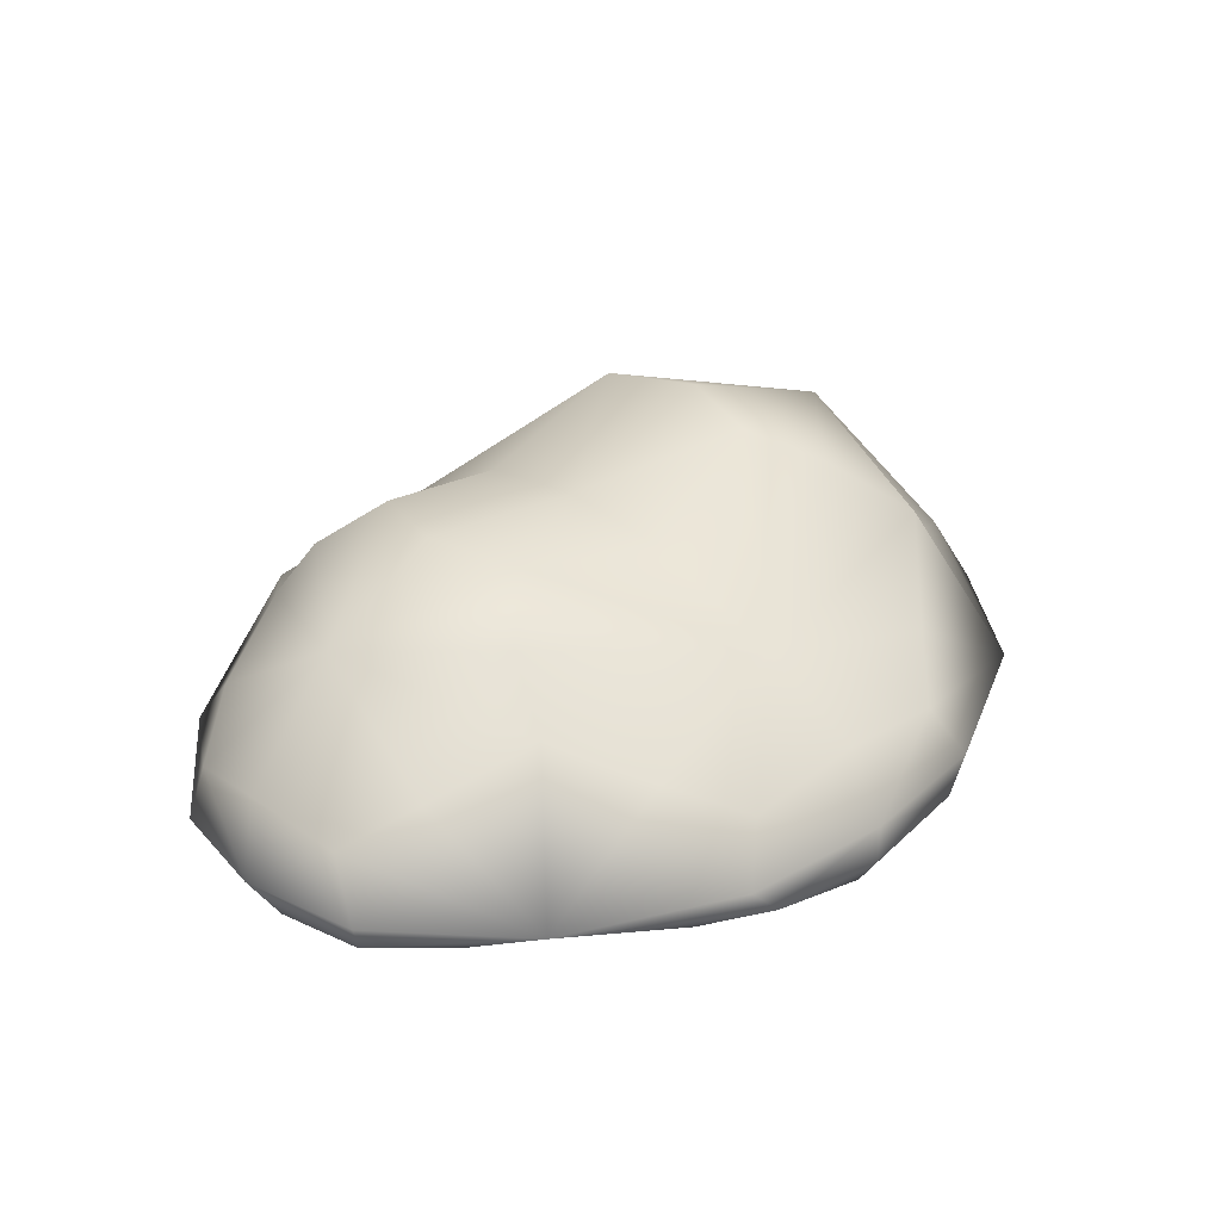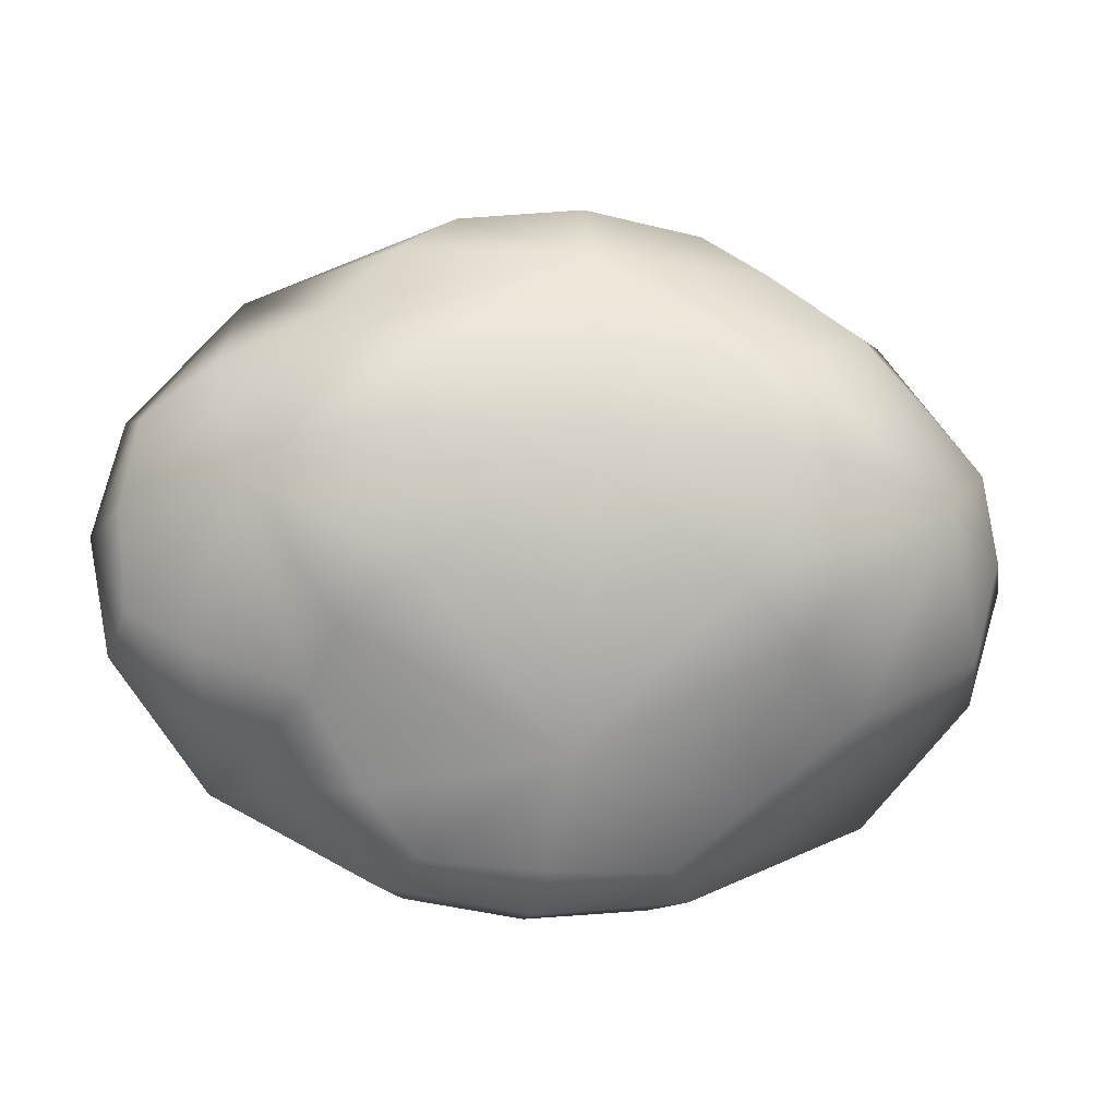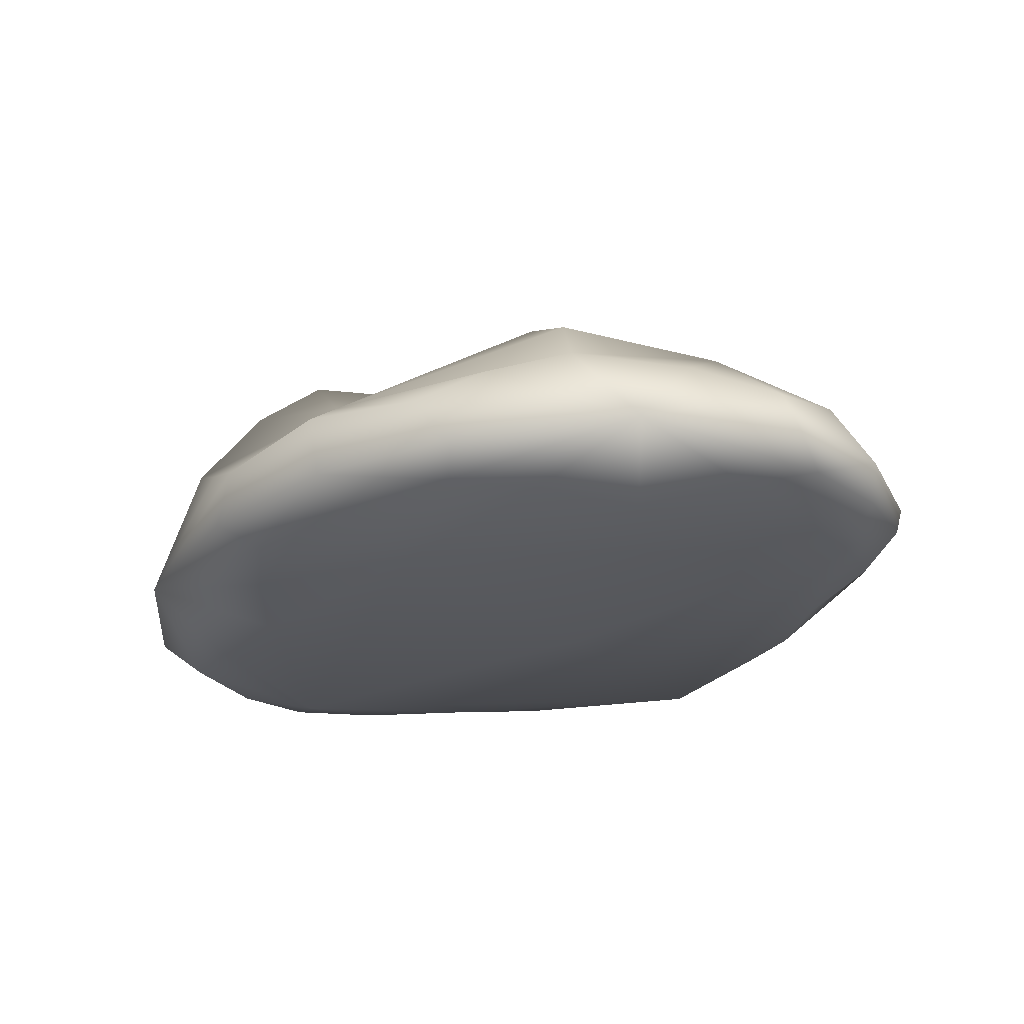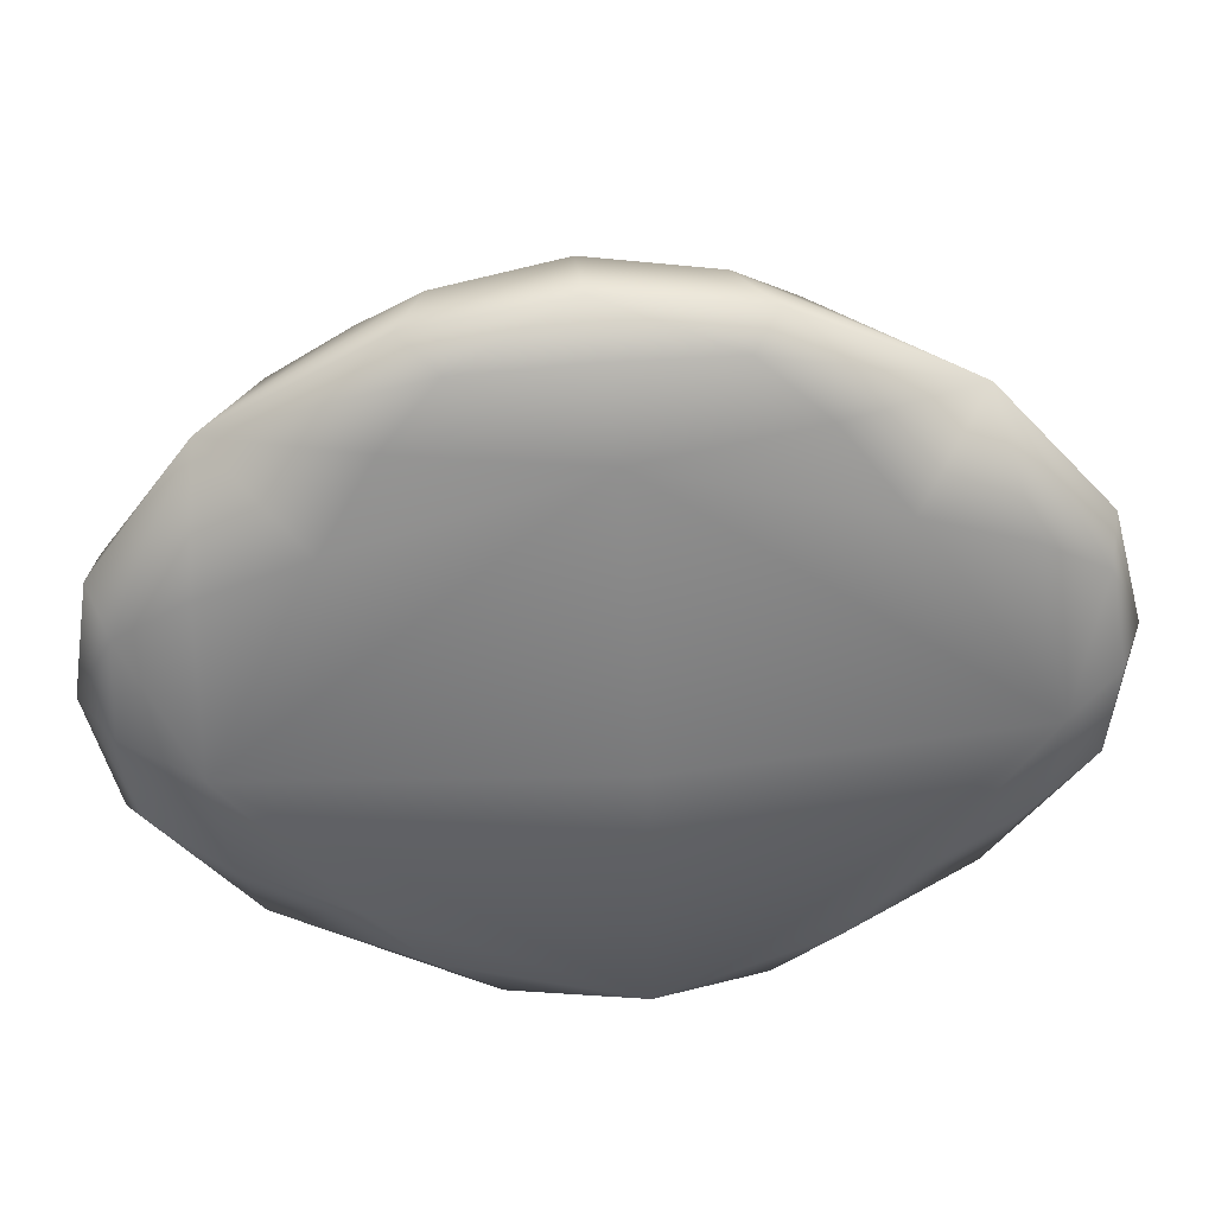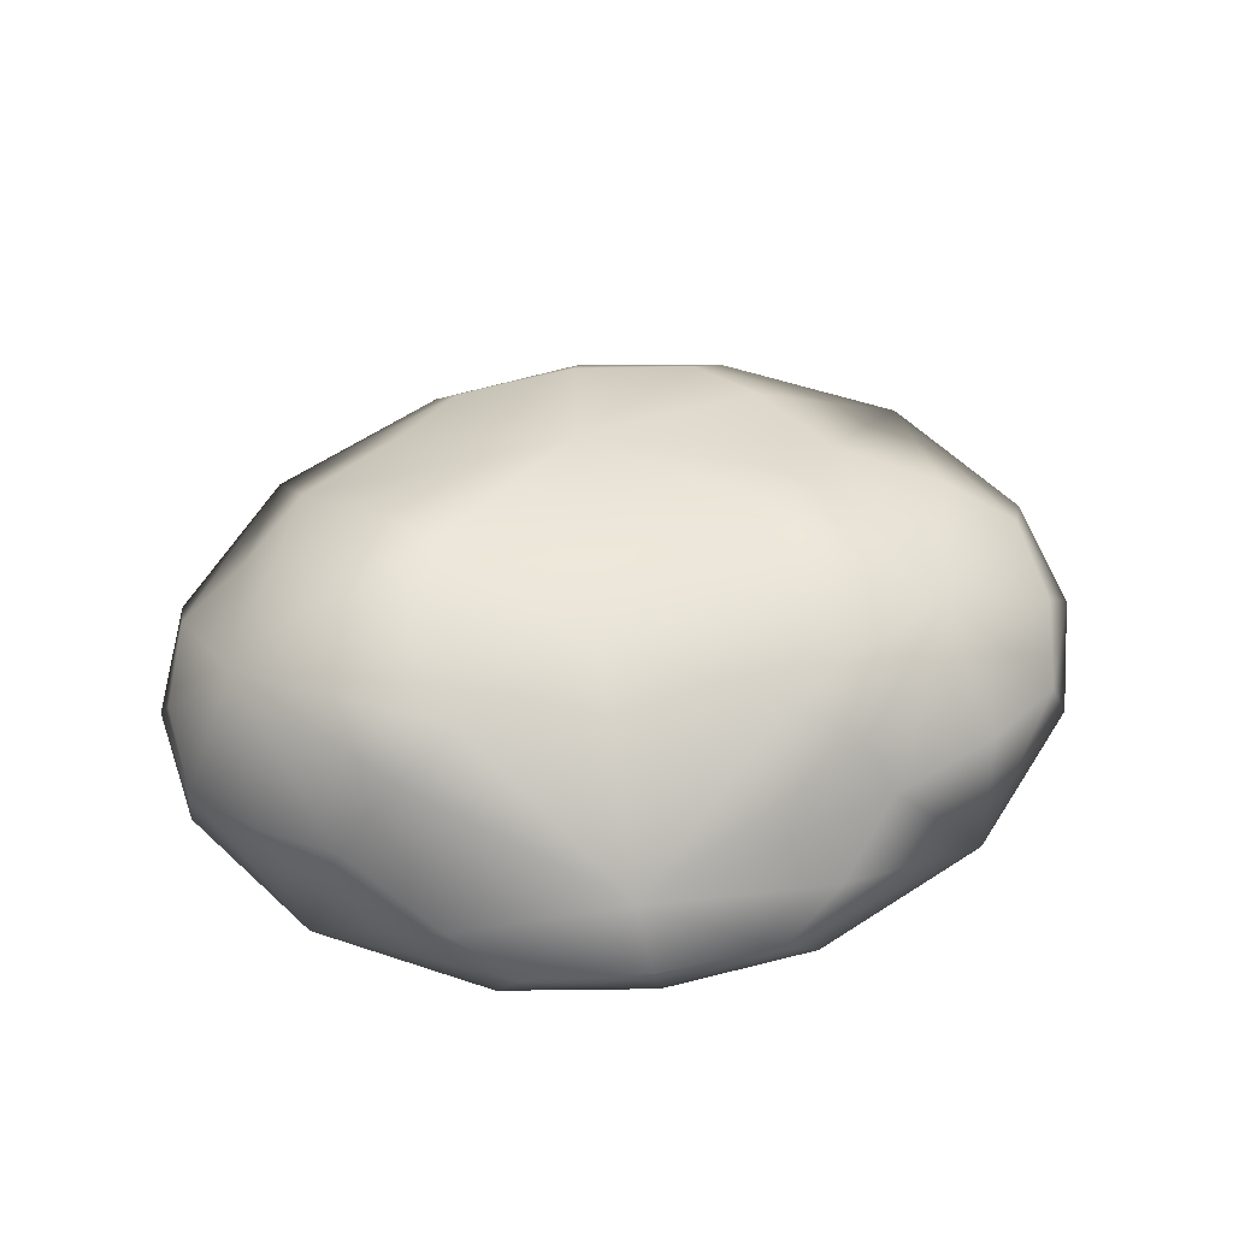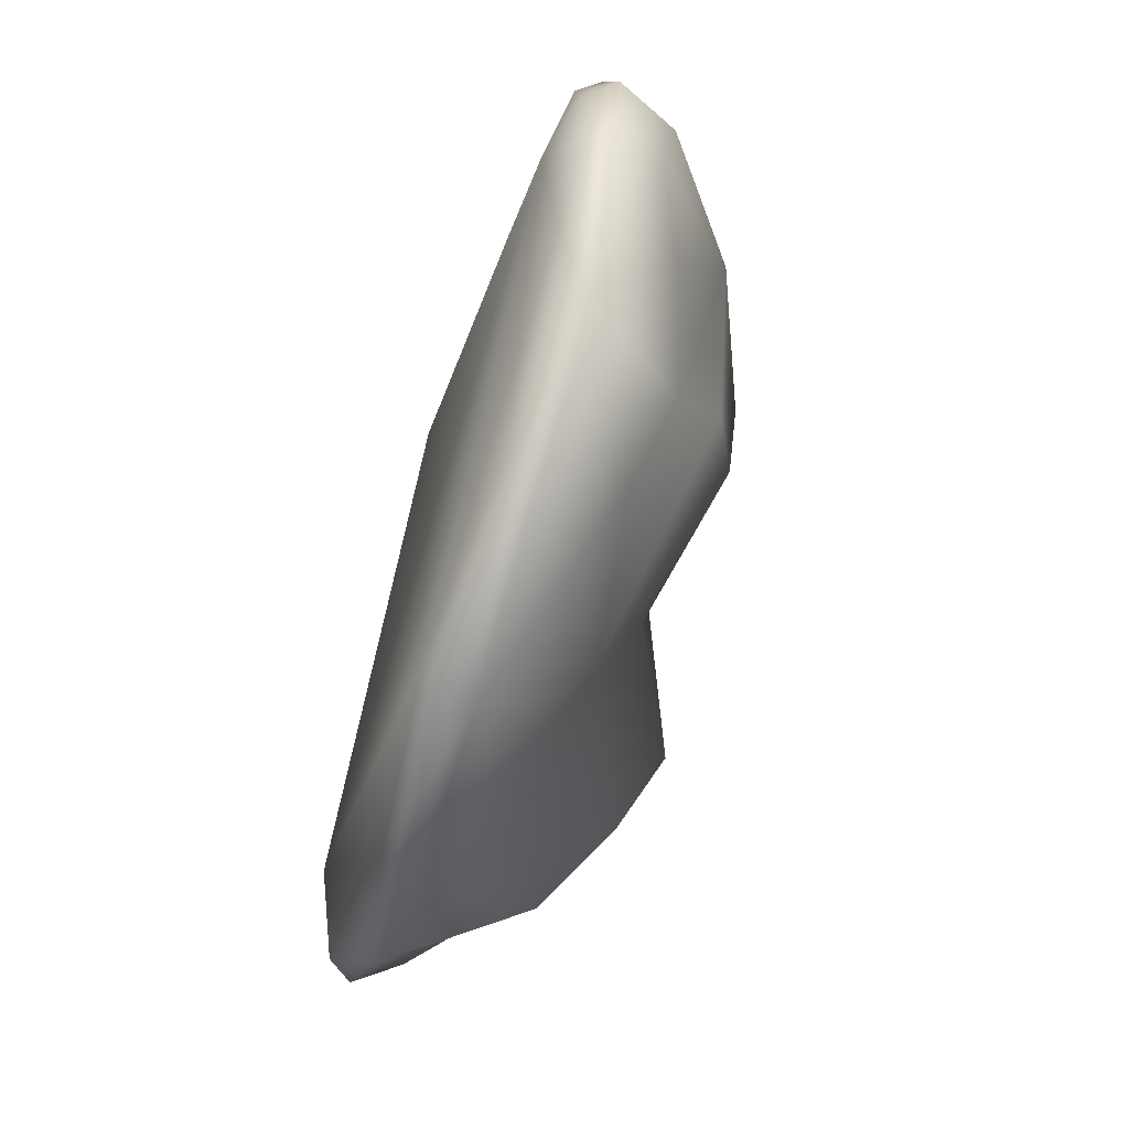
<metadata>
{"format":"obj","ext":"obj","renderer":"f3d","projection":"perspective","resolution":1024,"background":"white","views":[{"elev":33.0,"azim":-48.4,"up":"+Z"},{"elev":-5.2,"azim":-4.1,"up":"+Y"},{"elev":-26.4,"azim":-148.2,"up":"+Z"},{"elev":30.8,"azim":179.0,"up":"+Y"},{"elev":62.2,"azim":170.0,"up":"+Z"},{"elev":-64.7,"azim":-105.3,"up":"+Y"}]}
</metadata>
<code>
g
v  -2.153 0.1146 -0.3478
v  -0.08922 -1.628 -0.3618
v  0.1344 0.3562 0.4282
v  0.08922 1.628 -0.463
v  -0.153 -0.4058 -0.6598
v  2.153 -0.1146 -0.477
v  -1.59 -1.073 -0.3392
v  -1.431 0.3338 0.3452
v  -1.463 1.235 -0.411
v  -1.842 -0.1946 -0.6012
v  1.463 -1.235 -0.4308
v  1.733 0.1681 0.3965
v  1.59 1.073 -0.5026
v  1.626 -0.3792 -0.7052
v  0.032 -0.9015 0.1407
v  0.1585 1.407 0.02576
v  -0.03635 1.024 -0.694
v  -0.1801 -1.598 -0.6124
v  -1.961 -0.2363 -0.1173
v  -0.6238 -1.366 -0.1264
v  -1.132 -0.6212 0.1701
v  -0.6601 -0.07447 0.5716
v  -1.914 0.6377 -0.1445
v  -0.6122 0.7996 0.5444
v  -1.036 1.127 0.1157
v  -0.4602 1.618 -0.2192
v  -1.986 0.4464 -0.4978
v  -0.5323 1.427 -0.5725
v  -1.18 0.7443 -0.5908
v  -2.034 -0.4276 -0.4706
v  -1.276 -1.004 -0.5364
v  -0.6959 -1.557 -0.4796
v  1.986 -0.4464 -0.2358
v  0.7639 -0.1438 0.6922
v  1.329 -0.7486 0.2347
v  0.5323 -1.427 -0.1611
v  2.034 0.4276 -0.2629
v  0.6959 1.557 -0.2539
v  1.383 1.001 0.1456
v  0.8118 0.7303 0.6651
v  1.961 0.2363 -0.6162
v  1.132 0.6212 -0.6602
v  0.6238 1.366 -0.6071
v  1.914 -0.6377 -0.589
v  0.4602 -1.618 -0.5143
v  1.036 -1.127 -0.6058
v  -2.063 -0.4381 -0.3496
v  -1.631 -0.4243 0.02889
v  -1.988 0.2278 -0.05456
v  -0.8068 -1.499 -0.3581
v  -0.03917 -1.418 -0.06775
v  -0.8813 -1.057 0.02382
v  -0.9813 -0.3312 0.4198
v  0.09694 -0.2098 0.3834
v  -0.7769 0.3801 0.5932
v  -1.559 0.8868 -0.01188
v  -2.004 0.6545 -0.3836
v  0.1568 0.8827 0.3495
v  -0.9095 0.9798 0.379
v  -0.7446 1.437 -0.05375
v  0.1293 1.657 -0.1634
v  -0.6383 1.576 -0.4538
v  -1.668 0.5999 -0.5417
v  -2.079 -0.01133 -0.4961
v  0.03917 1.418 -0.6049
v  -0.8528 1.15 -0.5836
v  -1.74 -0.7112 -0.501
v  -0.9895 -1.344 -0.506
v  -0.1293 -1.657 -0.5093
v  2.079 0.01133 -0.1766
v  1.668 -0.5999 -0.07007
v  2.004 -0.6545 -0.4716
v  0.9361 0.2955 0.7052
v  1.021 -0.4313 0.5231
v  0.8528 -1.15 -0.02821
v  0.6383 -1.576 -0.4015
v  2.063 0.4381 -0.5056
v  1.74 0.7112 -0.1108
v  0.8068 1.499 -0.4971
v  0.9895 1.344 -0.1058
v  1.093 0.8798 0.4823
v  1.988 -0.2278 -0.6181
v  1.631 0.4243 -0.6407
v  0.8813 1.057 -0.6356
v  1.559 -0.8868 -0.5999
v  0.7446 -1.437 -0.5581
g (null)
f 19 49 1 47
f 19 47 7 48
f 19 48 8 49
f 20 52 7 50
f 20 50 2 51
f 20 51 15 52
f 21 48 7 52
f 21 52 15 53
f 21 53 8 48
f 22 55 8 53
f 22 53 15 54
f 22 54 3 55
f 23 57 1 49
f 23 49 8 56
f 23 56 9 57
f 24 59 8 55
f 24 55 3 58
f 24 58 16 59
f 25 56 8 59
f 25 59 16 60
f 25 60 9 56
f 26 62 9 60
f 26 60 16 61
f 26 61 4 62
f 27 64 1 57
f 27 57 9 63
f 28 66 9 62
f 28 62 4 65
f 29 63 9 66
f 30 47 1 64
f 30 67 7 47
f 31 68 7 67
f 32 50 7 68
f 32 69 2 50
f 33 72 6 70
f 33 70 12 71
f 33 71 11 72
f 34 74 12 73
f 34 73 3 54
f 34 54 15 74
f 35 71 12 74
f 35 74 15 75
f 35 75 11 71
f 36 76 11 75
f 36 75 15 51
f 36 51 2 76
f 37 70 6 77
f 37 77 13 78
f 37 78 12 70
f 38 80 13 79
f 38 79 4 61
f 38 61 16 80
f 39 78 13 80
f 39 80 16 81
f 39 81 12 78
f 40 73 12 81
f 40 81 16 58
f 40 58 3 73
f 41 77 6 82
f 41 83 13 77
f 42 84 13 83
f 43 79 13 84
f 43 65 4 79
f 44 82 6 72
f 44 72 11 85
f 45 86 11 76
f 45 76 2 69
f 46 85 11 86
f 10 17 5
f 10 5 18
f 14 5 17
f 14 18 5
f 10 64 27
f 63 10 27
f 17 66 28
f 65 17 28
f 17 10 29
f 66 17 29
f 10 63 29
f 10 67 30
f 64 10 30
f 10 18 31
f 67 10 31
f 18 68 31
f 18 69 32
f 68 18 32
f 14 83 41
f 82 14 41
f 14 17 42
f 83 14 42
f 17 84 42
f 17 65 43
f 84 17 43
f 14 82 44
f 85 14 44
f 18 86 45
f 69 18 45
f 18 14 46
f 86 18 46
f 14 85 46
g

</code>
